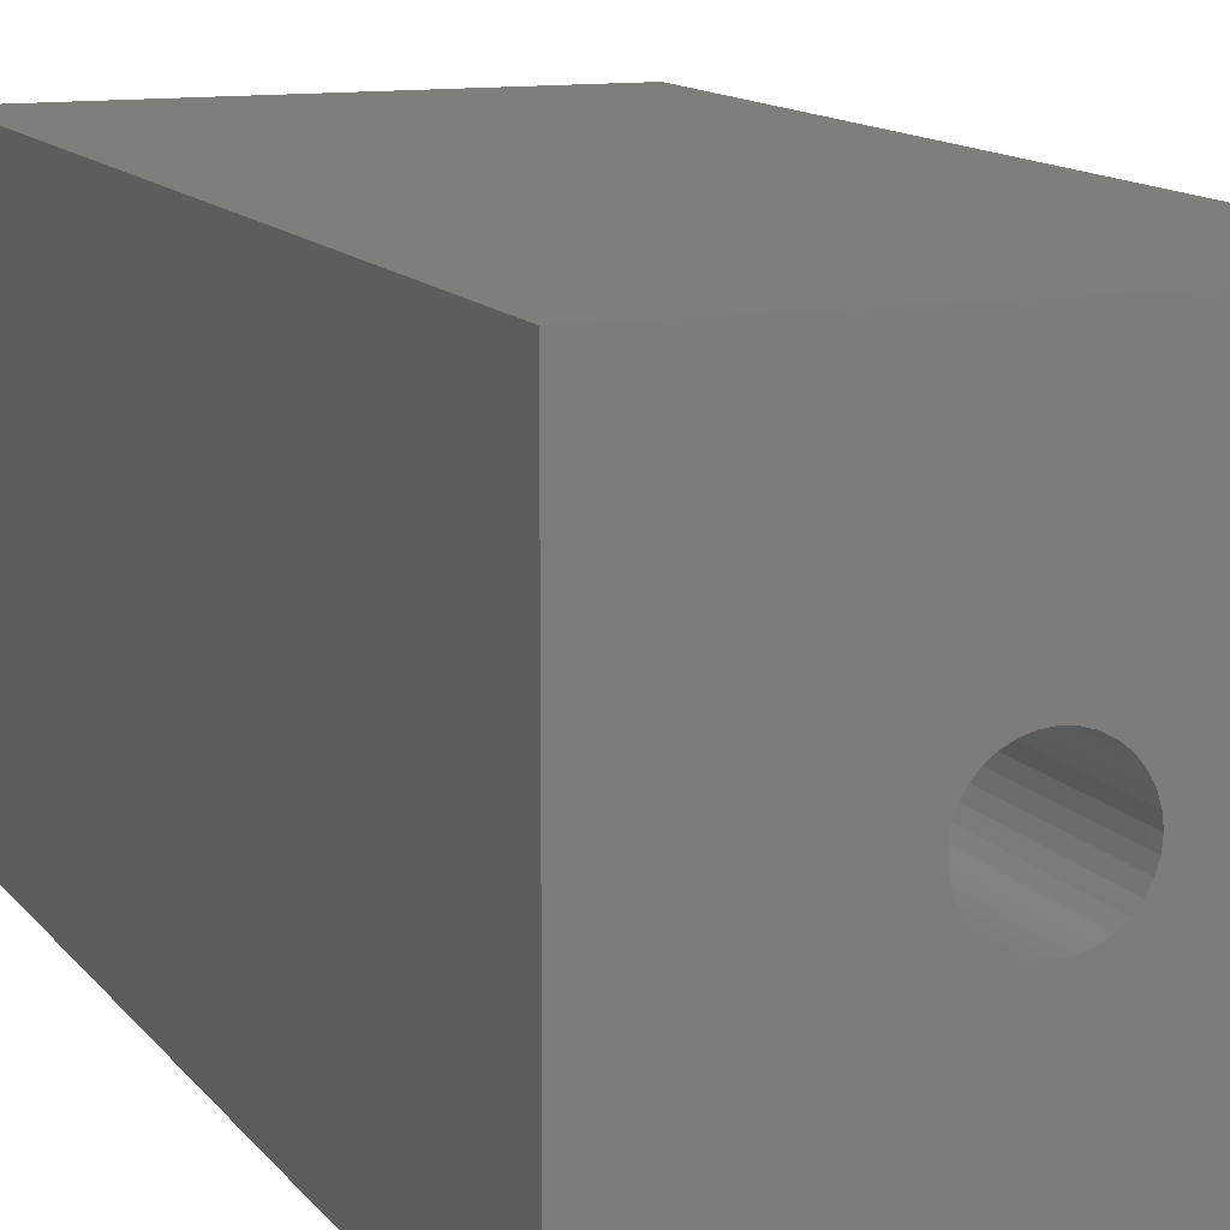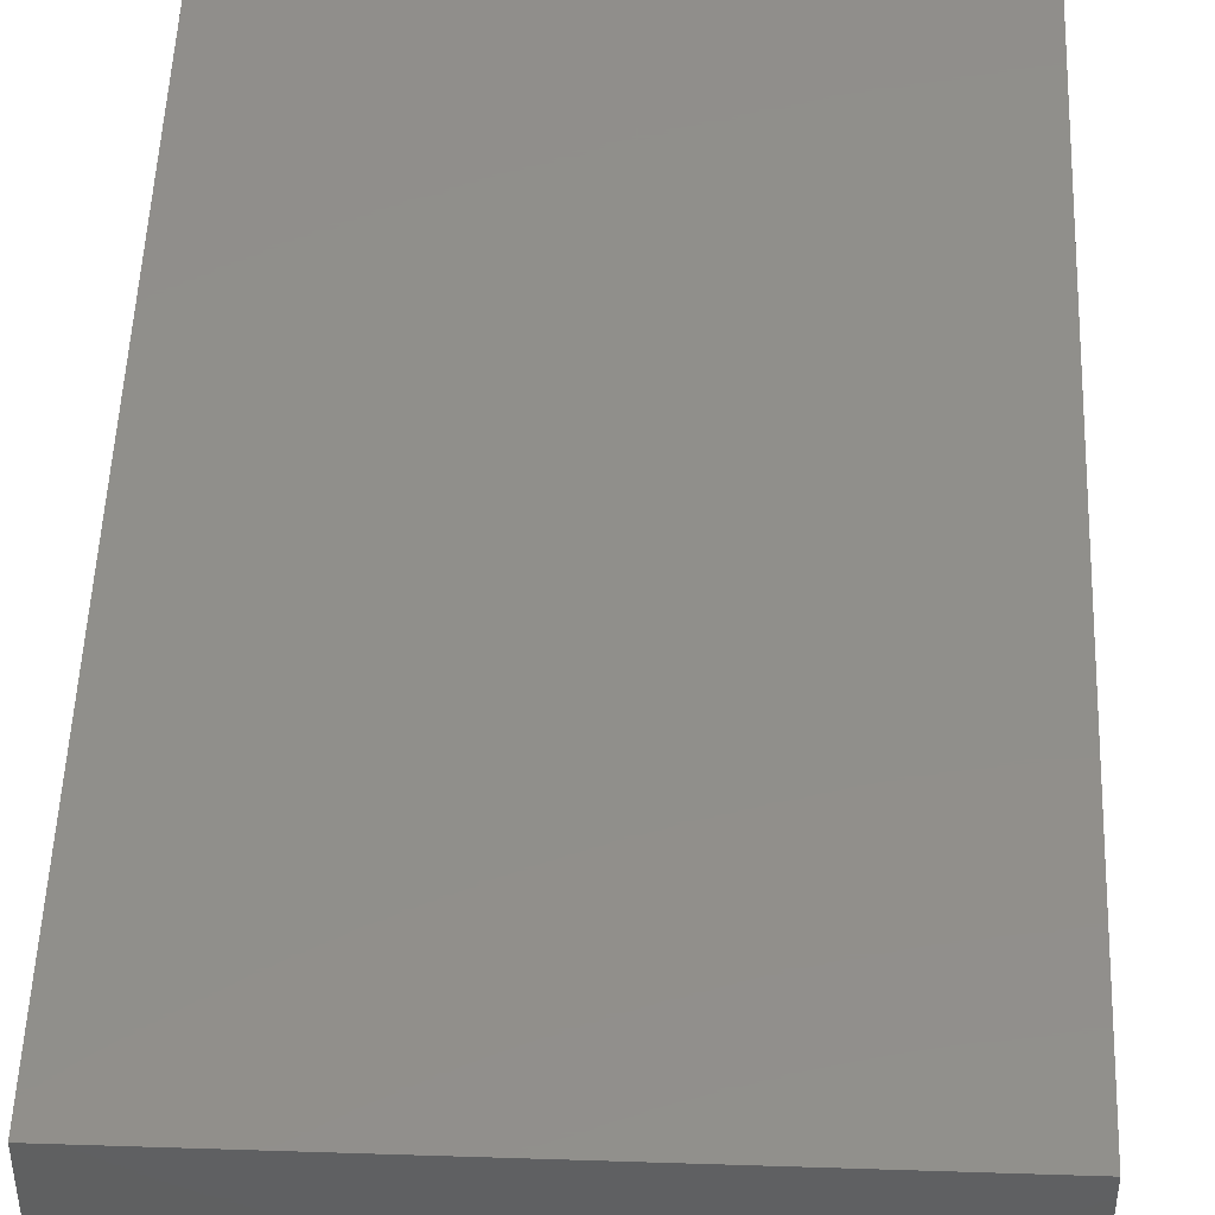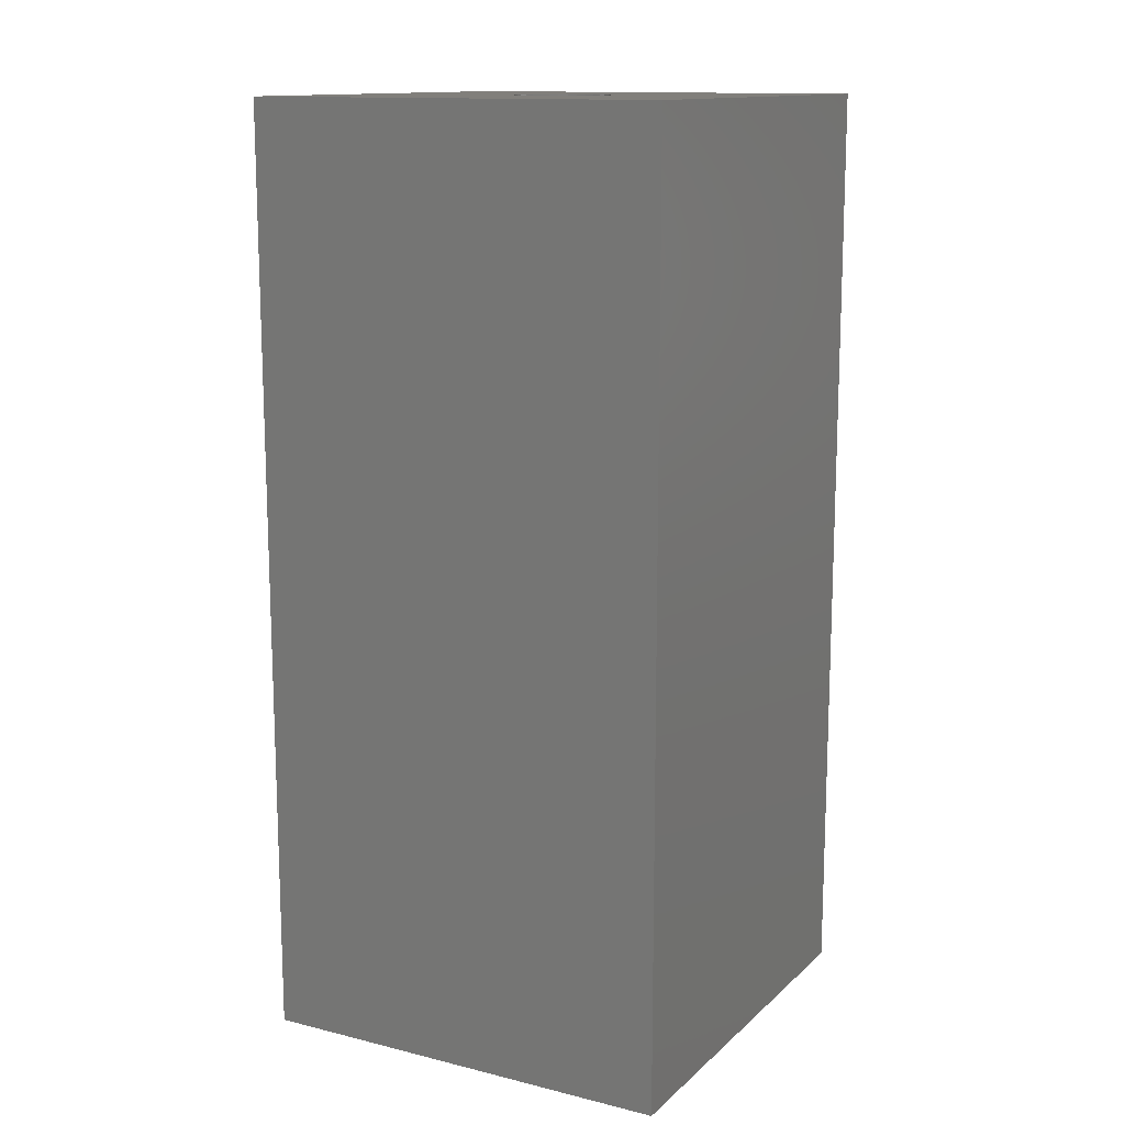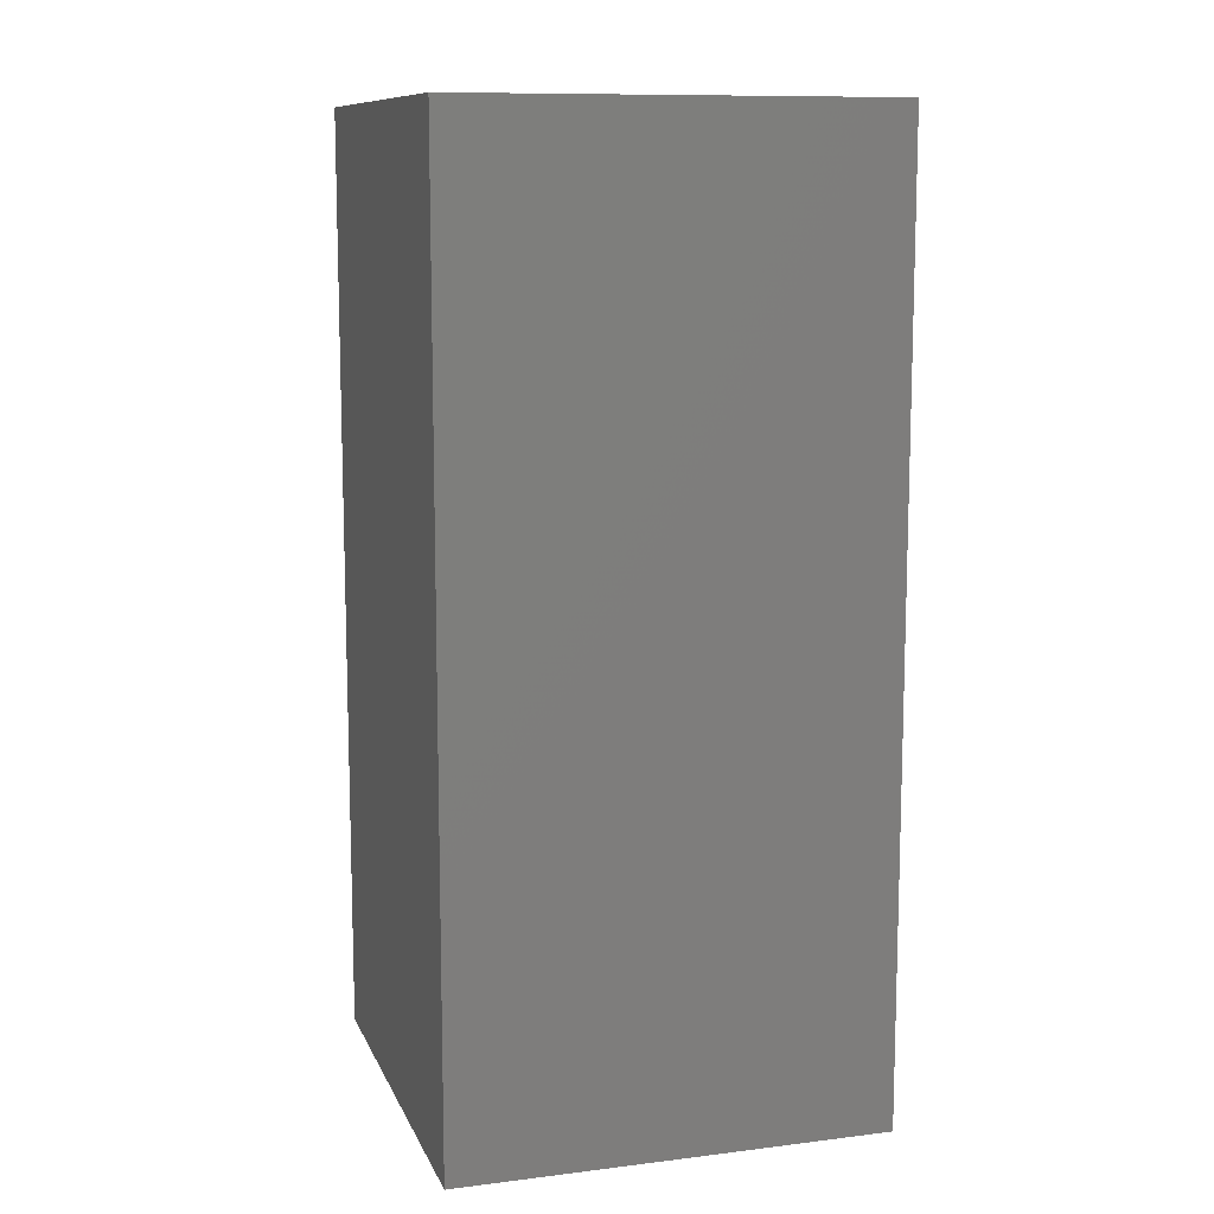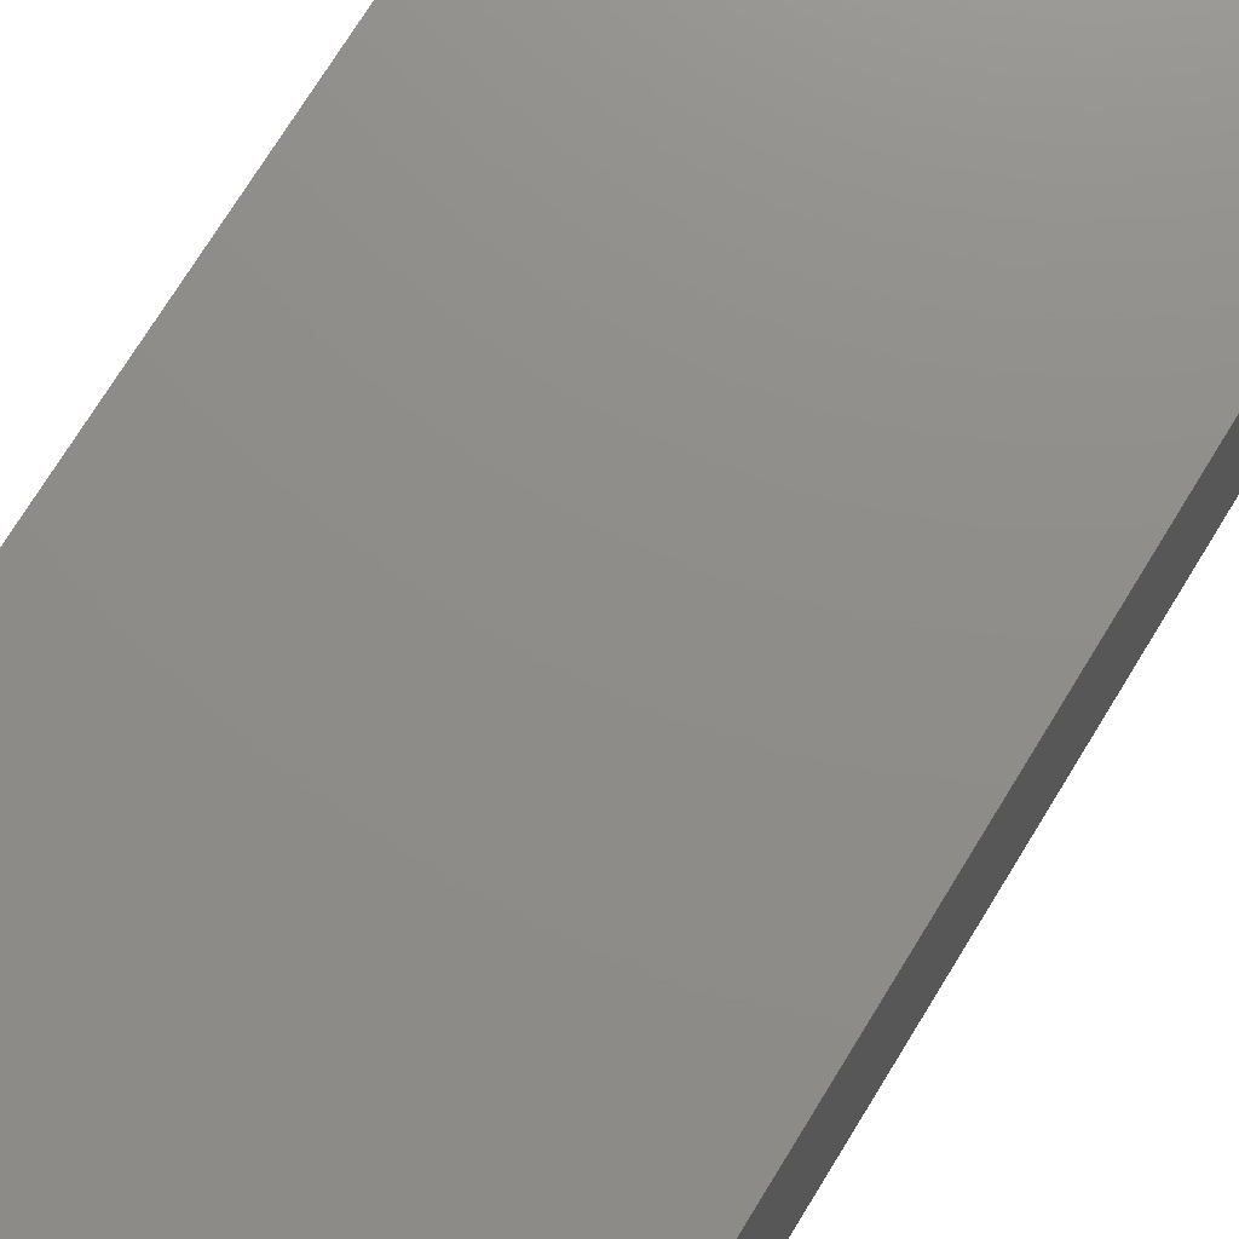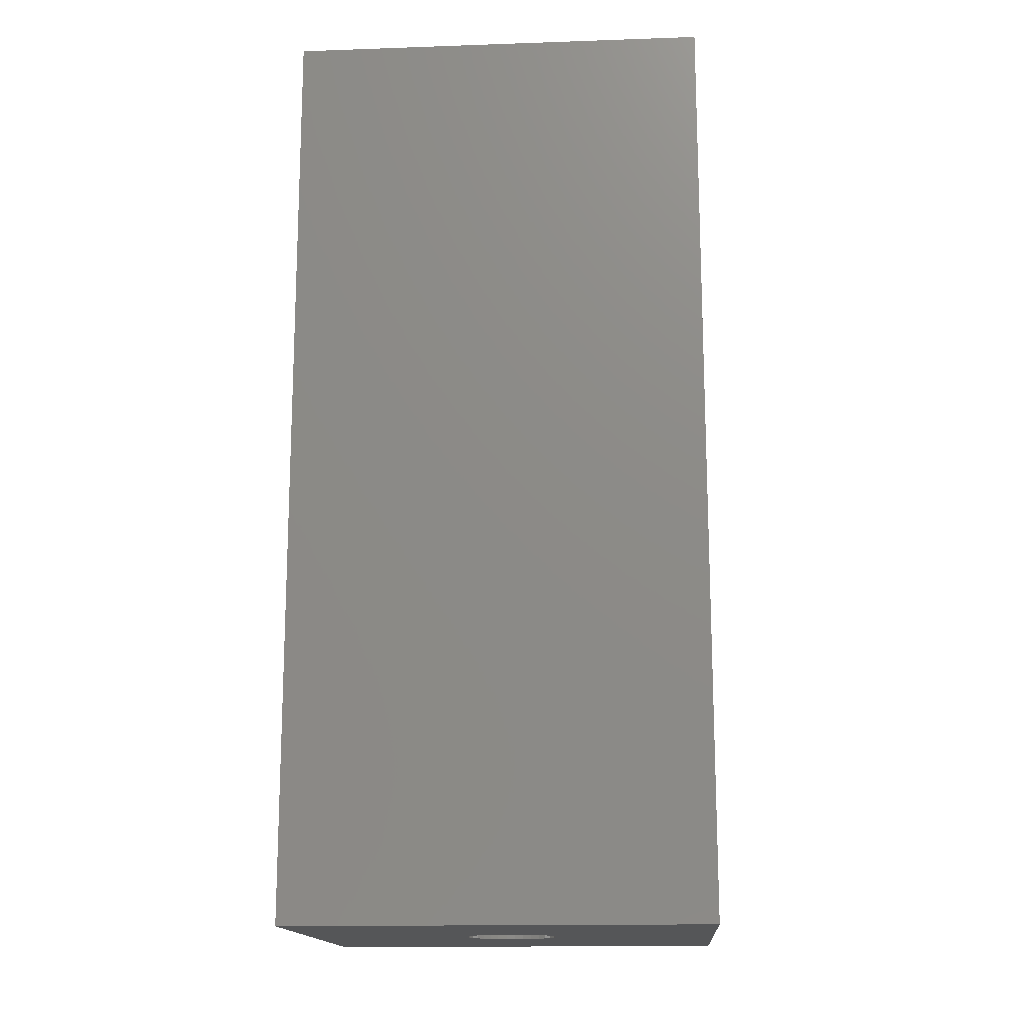
<metadata>
{"format":"stl","ext":"stl","renderer":"f3d","projection":"perspective","resolution":1024,"background":"white","views":[{"elev":11.7,"azim":158.6,"up":"+Y"},{"elev":48.7,"azim":2.1,"up":"+Y"},{"elev":13.4,"azim":28.8,"up":"+Z"},{"elev":10.8,"azim":-106.8,"up":"+Z"},{"elev":74.0,"azim":31.6,"up":"+Y"},{"elev":-15.5,"azim":-175.8,"up":"+Z"}]}
</metadata>
<code>
# stl→obj: 72 verts, 144 faces
v -7.5 -7.5 0
v -7.5 7.5 33
v -7.5 7.5 0
v -7.5 -7.5 33
v 7.5 7.5 33
v 1.65 0 33
v 7.5 -7.5 33
v 1.618 0.3219 33
v 1.524 0.6314 33
v 1.372 0.9167 33
v 1.167 1.167 33
v 0.9167 1.372 33
v 0.6314 1.524 33
v 0.3219 1.618 33
v 0 1.65 33
v -0.3219 1.618 33
v -0.6314 1.524 33
v -1.618 0.3219 33
v -1.65 0 33
v -1.524 0.6314 33
v -1.372 0.9167 33
v -1.167 1.167 33
v -0.9167 1.372 33
v 1.618 -0.3219 33
v 1.524 -0.6314 33
v 1.372 -0.9167 33
v 1.167 -1.167 33
v 0.9167 -1.372 33
v 0.6314 -1.524 33
v 0.3219 -1.618 33
v 0 -1.65 33
v -0.3219 -1.618 33
v -0.6314 -1.524 33
v -0.9167 -1.372 33
v -1.618 -0.3219 33
v -1.524 -0.6314 33
v -1.167 -1.167 33
v -1.372 -0.9167 33
v 7.5 7.5 0
v 7.5 -7.5 0
v 1.65 0 0
v 1.618 -0.3219 0
v 1.524 -0.6314 0
v 1.372 -0.9167 0
v 1.167 -1.167 0
v 0.9167 -1.372 0
v 0.6314 -1.524 0
v 0.3219 -1.618 0
v 0 -1.65 0
v -0.3219 -1.618 0
v -0.6314 -1.524 0
v -1.618 -0.3219 0
v -1.65 0 0
v -1.524 -0.6314 0
v -1.372 -0.9167 0
v -1.167 -1.167 0
v -0.9167 -1.372 0
v 1.618 0.3219 0
v 1.524 0.6314 0
v 1.372 0.9167 0
v 1.167 1.167 0
v 0.9167 1.372 0
v 0.6314 1.524 0
v 0.3219 1.618 0
v 0 1.65 0
v -0.3219 1.618 0
v -0.6314 1.524 0
v -0.9167 1.372 0
v -1.618 0.3219 0
v -1.524 0.6314 0
v -1.167 1.167 0
v -1.372 0.9167 0
f 1 2 3
f 2 1 4
f 5 6 7
f 5 8 6
f 5 9 8
f 5 10 9
f 5 11 10
f 5 12 11
f 5 13 12
f 5 14 13
f 5 15 14
f 2 15 5
f 15 2 16
f 16 2 17
f 18 2 19
f 20 2 18
f 21 2 20
f 22 2 21
f 23 2 22
f 17 2 23
f 24 7 6
f 25 7 24
f 26 7 25
f 27 7 26
f 28 7 27
f 29 7 28
f 30 7 29
f 31 7 30
f 4 31 32
f 4 32 33
f 4 33 34
f 4 19 2
f 19 4 35
f 35 4 36
f 31 4 7
f 37 4 34
f 38 4 37
f 36 4 38
f 7 39 5
f 39 7 40
f 39 2 5
f 2 39 3
f 40 41 39
f 40 42 41
f 40 43 42
f 40 44 43
f 40 45 44
f 40 46 45
f 40 47 46
f 40 48 47
f 40 49 48
f 1 49 40
f 49 1 50
f 50 1 51
f 52 1 53
f 54 1 52
f 55 1 54
f 56 1 55
f 57 1 56
f 51 1 57
f 58 39 41
f 59 39 58
f 60 39 59
f 61 39 60
f 62 39 61
f 63 39 62
f 64 39 63
f 65 39 64
f 3 65 66
f 3 66 67
f 3 67 68
f 3 53 1
f 53 3 69
f 69 3 70
f 65 3 39
f 71 3 68
f 72 3 71
f 70 3 72
f 1 7 4
f 7 1 40
f 41 8 58
f 8 41 6
f 19 69 18
f 69 19 53
f 66 15 16
f 15 66 65
f 48 31 30
f 31 48 49
f 62 11 12
f 11 62 61
f 71 23 22
f 23 71 68
f 68 17 23
f 17 68 67
f 59 10 60
f 10 59 9
f 58 9 59
f 9 58 8
f 60 11 61
f 11 60 10
f 64 13 14
f 13 64 63
f 65 14 15
f 14 65 64
f 63 12 13
f 12 63 62
f 20 72 21
f 72 20 70
f 21 71 22
f 71 21 72
f 18 70 20
f 70 18 69
f 67 16 17
f 16 67 66
f 42 6 41
f 6 42 24
f 45 26 44
f 26 45 27
f 44 25 43
f 25 44 26
f 50 33 32
f 33 50 51
f 38 54 36
f 54 38 55
f 47 30 29
f 30 47 48
f 45 28 27
f 28 45 46
f 43 24 42
f 24 43 25
f 49 32 31
f 32 49 50
f 37 55 38
f 55 37 56
f 36 52 35
f 52 36 54
f 35 53 19
f 53 35 52
f 46 29 28
f 29 46 47
f 57 37 34
f 37 57 56
f 51 34 33
f 34 51 57

</code>
